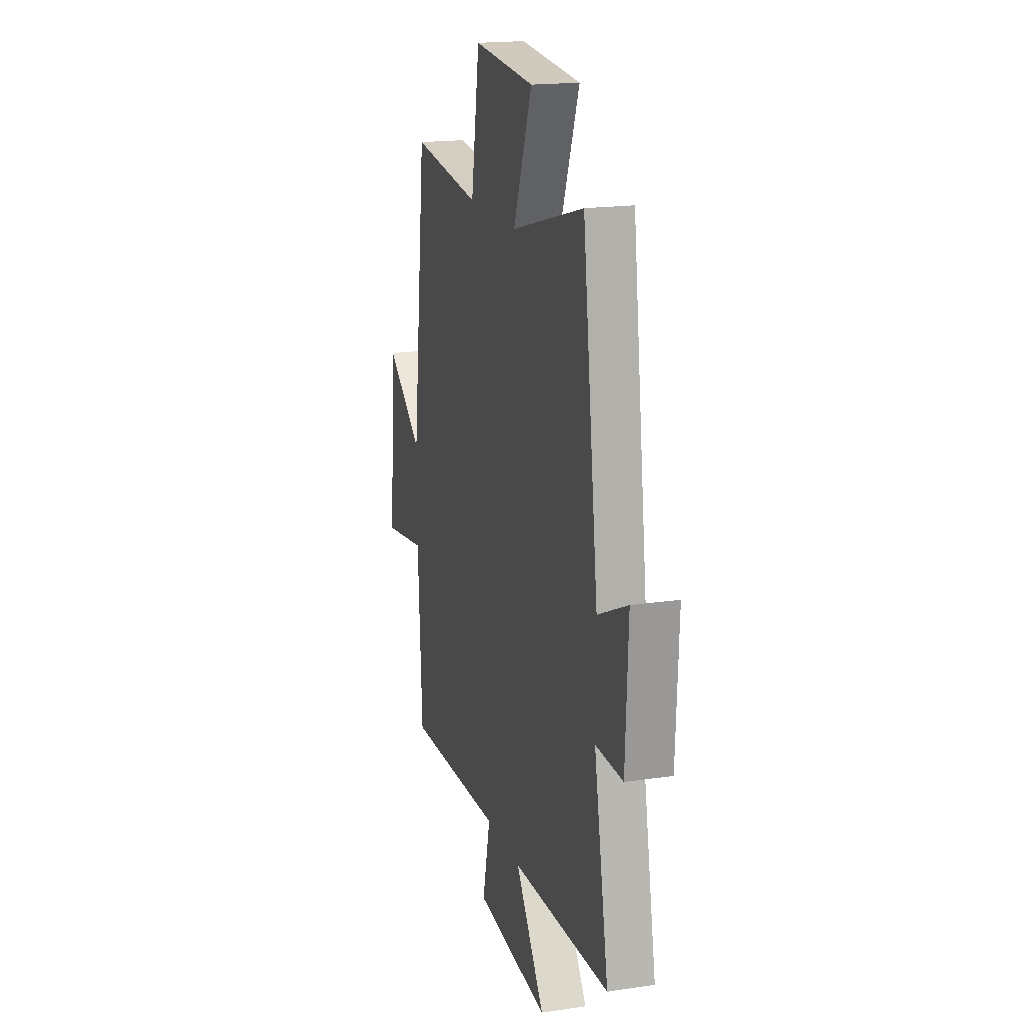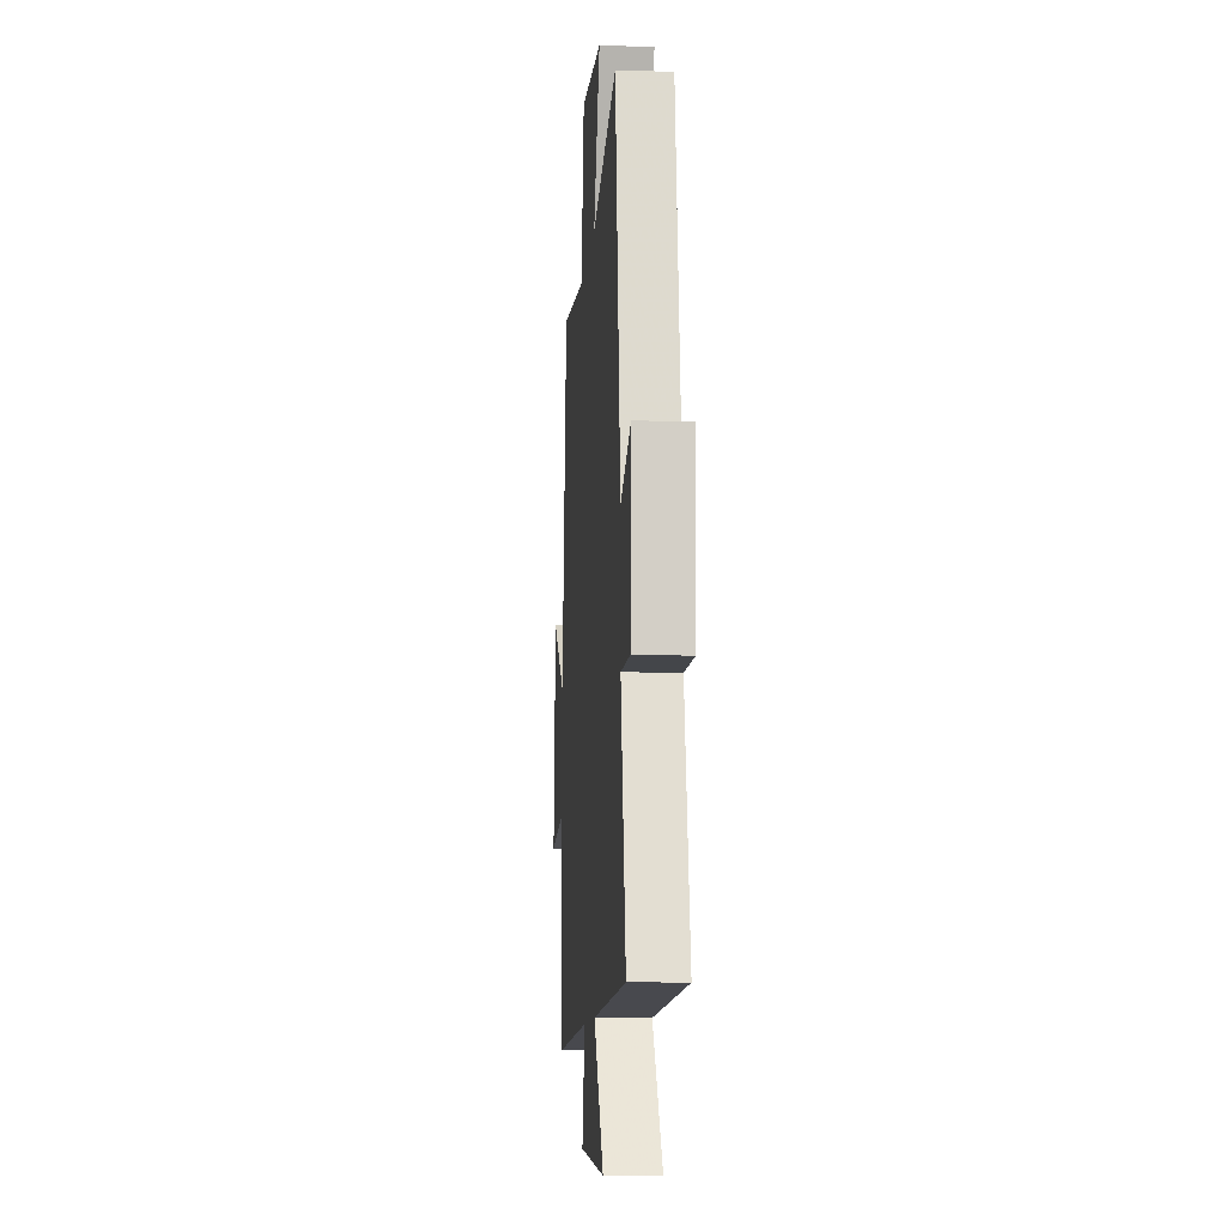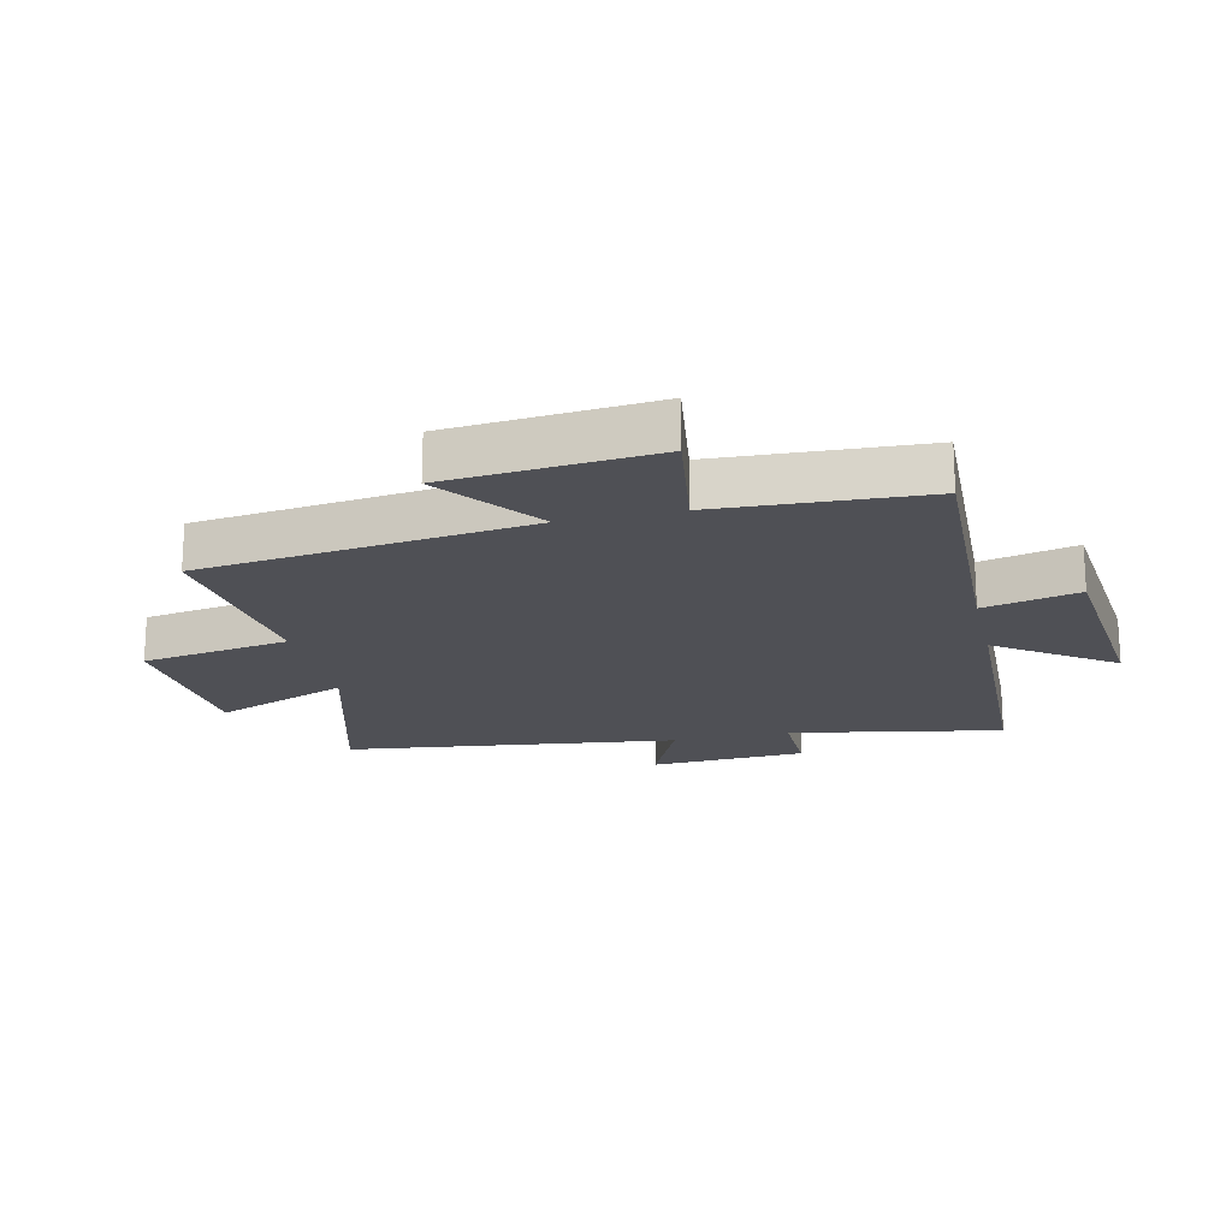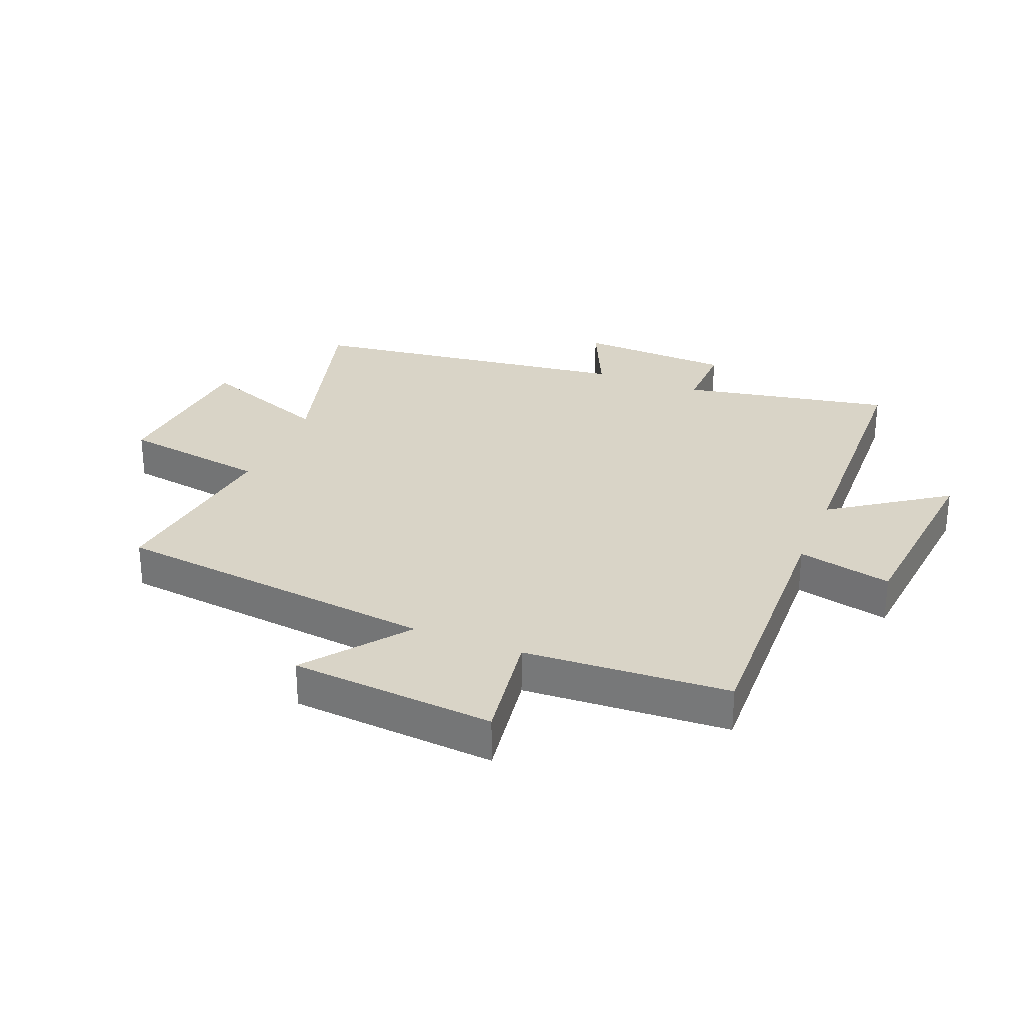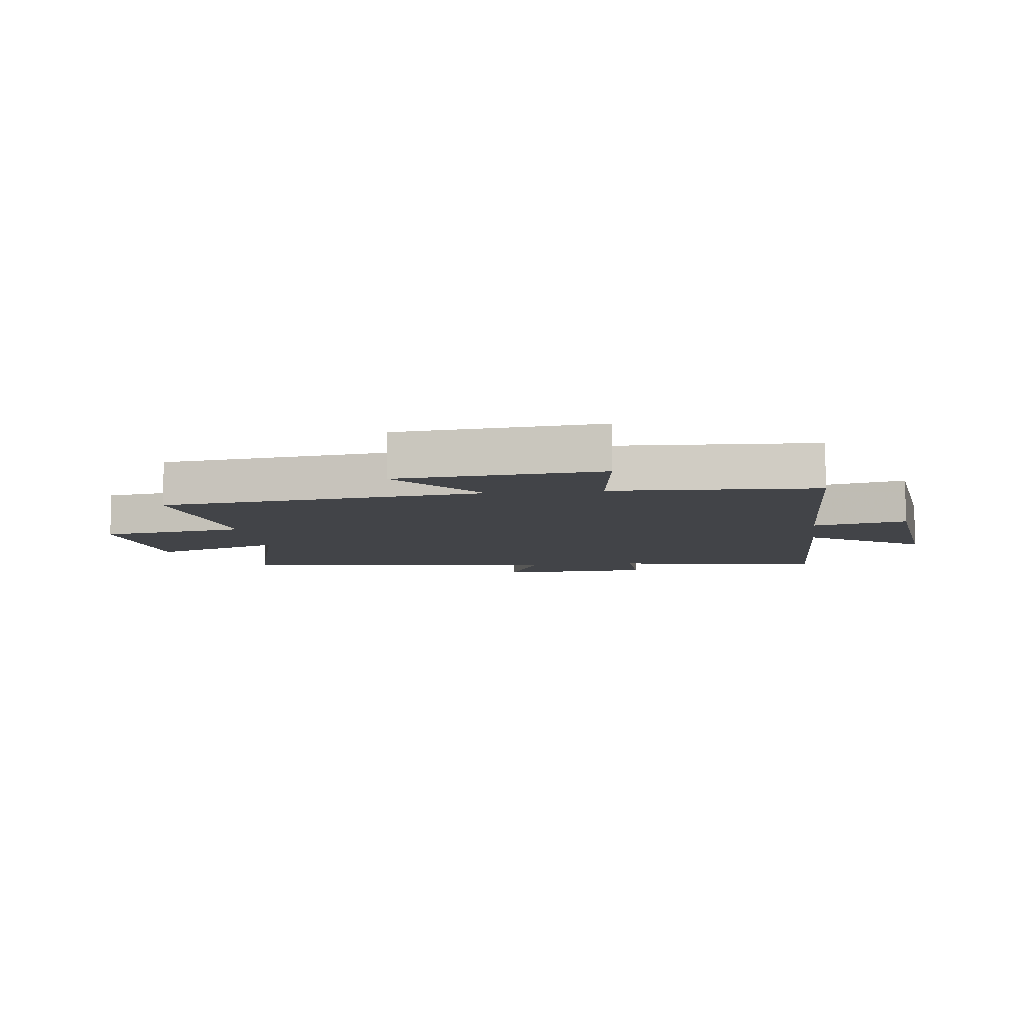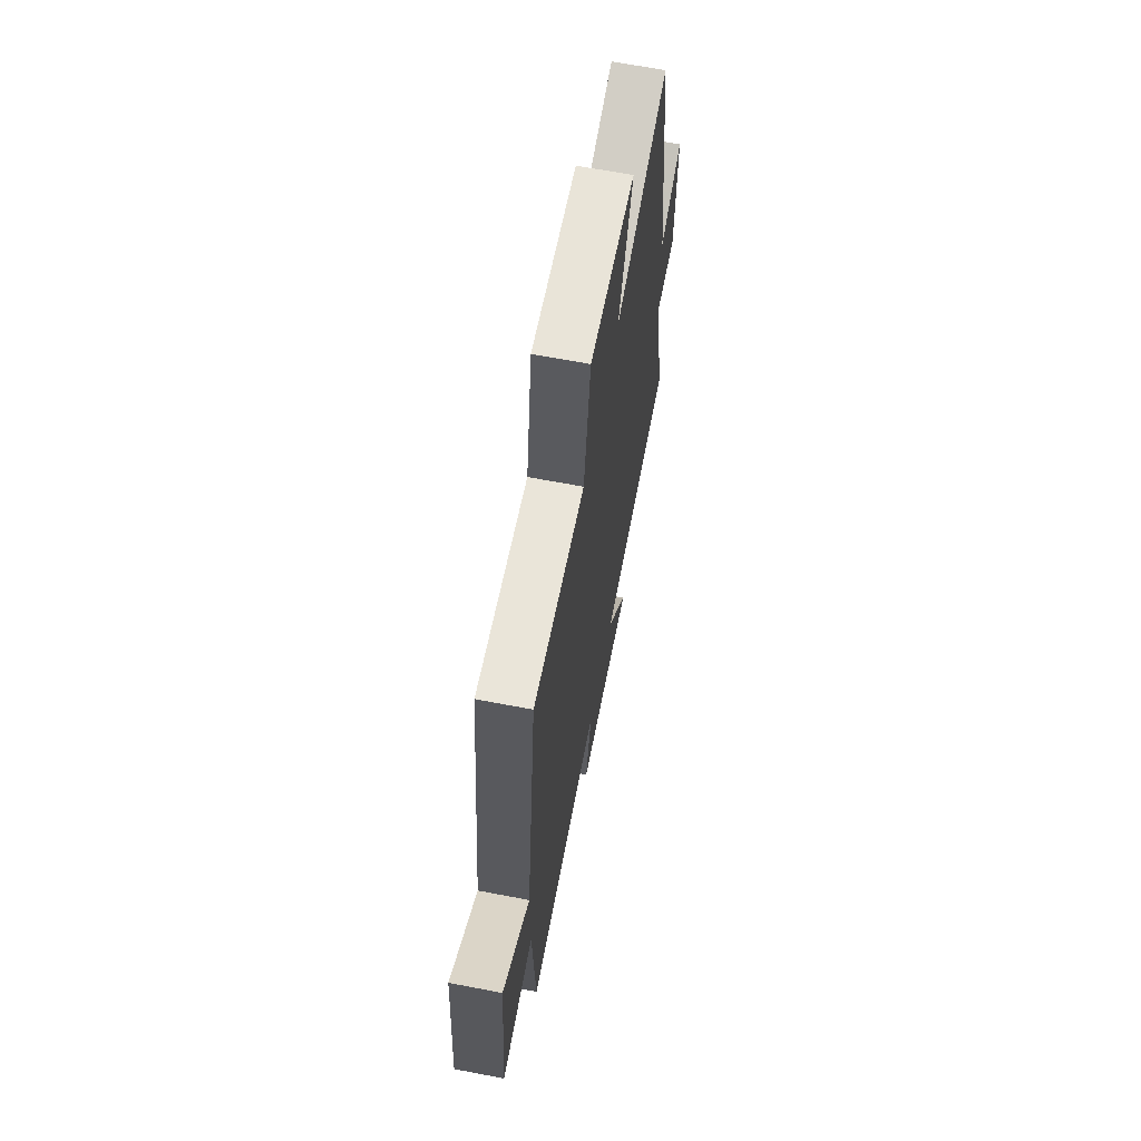
<metadata>
{"format":"obj","ext":"obj","renderer":"f3d","projection":"perspective","resolution":1024,"background":"white","views":[{"elev":18.1,"azim":-106.2,"up":"+Z"},{"elev":-10.7,"azim":-94.7,"up":"+Z"},{"elev":-19.4,"azim":103.1,"up":"+Y"},{"elev":28.8,"azim":112.0,"up":"+Y"},{"elev":-7.8,"azim":97.7,"up":"+Y"},{"elev":65.7,"azim":100.9,"up":"+Z"}]}
</metadata>
<code>
v 0.437 0.07 0.539
v 0.5 0.07 0.003
v 0.664 0.07 0.128
v 0.692 0.07 -0.208
v 0.5 0.07 -0.179
v 0.481 0.07 -0.516
v 0.041 0.07 -0.5
v 0.076 0.07 -0.655
v -0.256 0.07 -0.687
v -0.125 0.07 -0.5
v -0.566 0.07 -0.484
v -0.5 0.07 -0.139
v -0.623 0.07 -0.141
v -0.635 0.07 0.113
v -0.5 0.07 0.051
v -0.429 0.07 0.591
v -0.103 0.07 0.5
v -0.187 0.07 0.718
v 0.087 0.07 0.742
v 0.125 0.07 0.5
v 0.437 0 0.539
v 0.5 0 0.003
v 0.664 0 0.128
v 0.692 0 -0.208
v 0.5 0 -0.179
v 0.481 0 -0.516
v 0.041 0 -0.5
v 0.076 0 -0.655
v -0.256 0 -0.687
v -0.125 0 -0.5
v -0.566 0 -0.484
v -0.5 0 -0.139
v -0.623 0 -0.141
v -0.635 0 0.113
v -0.5 0 0.051
v -0.429 0 0.591
v -0.103 0 0.5
v -0.187 0 0.718
v 0.087 0 0.742
v 0.125 0 0.5
f 17 18 19 20
f 15 16 17
f 15 17 20
f 12 13 14 15
f 12 15 20 1
f 10 11 12 1
f 7 8 9 10
f 5 6 7
f 5 7 10 1
f 2 3 4 5
f 1 2 5
f 40 39 38 37
f 37 36 35
f 40 37 35
f 35 34 33 32
f 21 40 35 32
f 21 32 31 30
f 30 29 28 27
f 27 26 25
f 21 30 27 25
f 25 24 23 22
f 25 22 21
f 1 21 22 2
f 2 22 23 3
f 3 23 24 4
f 4 24 25 5
f 5 25 26 6
f 6 26 27 7
f 7 27 28 8
f 8 28 29 9
f 9 29 30 10
f 10 30 31 11
f 11 31 32 12
f 12 32 33 13
f 13 33 34 14
f 14 34 35 15
f 15 35 36 16
f 16 36 37 17
f 17 37 38 18
f 18 38 39 19
f 19 39 40 20
f 20 40 21 1

</code>
